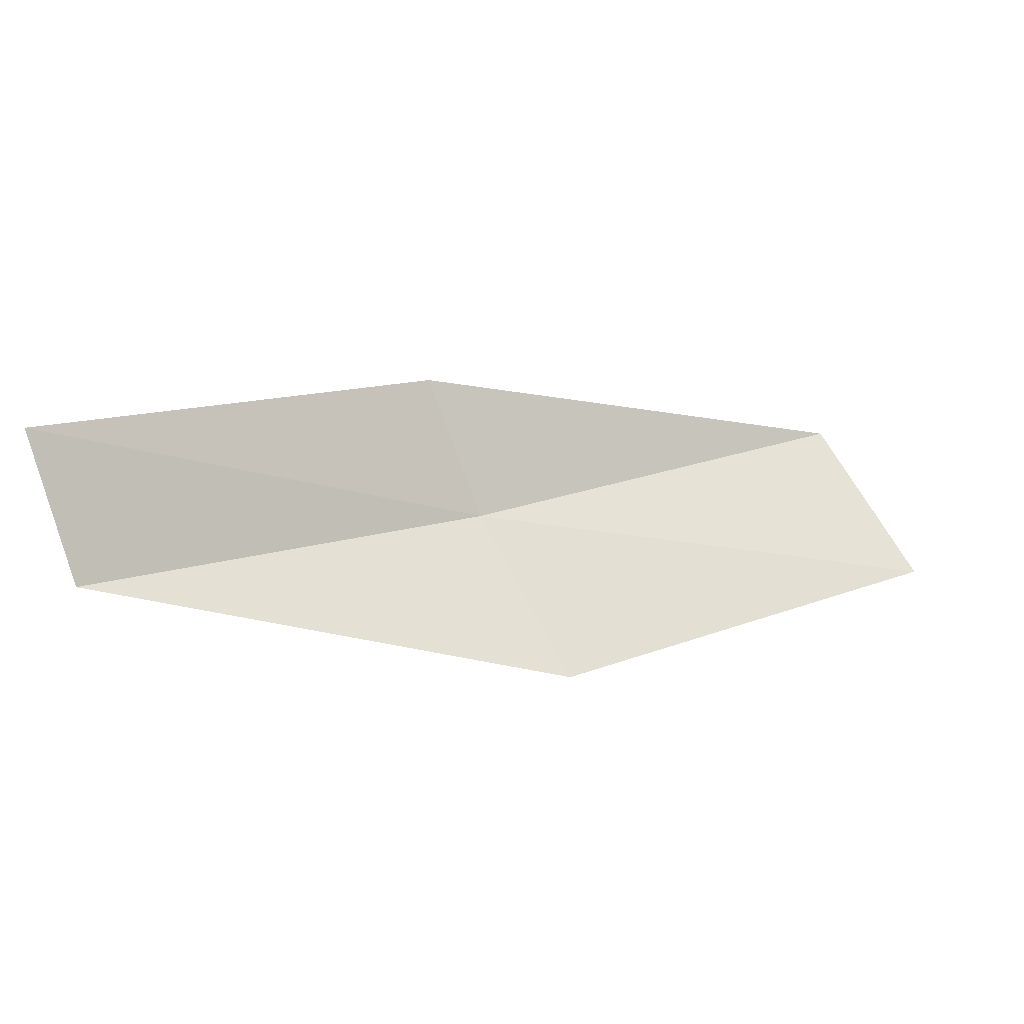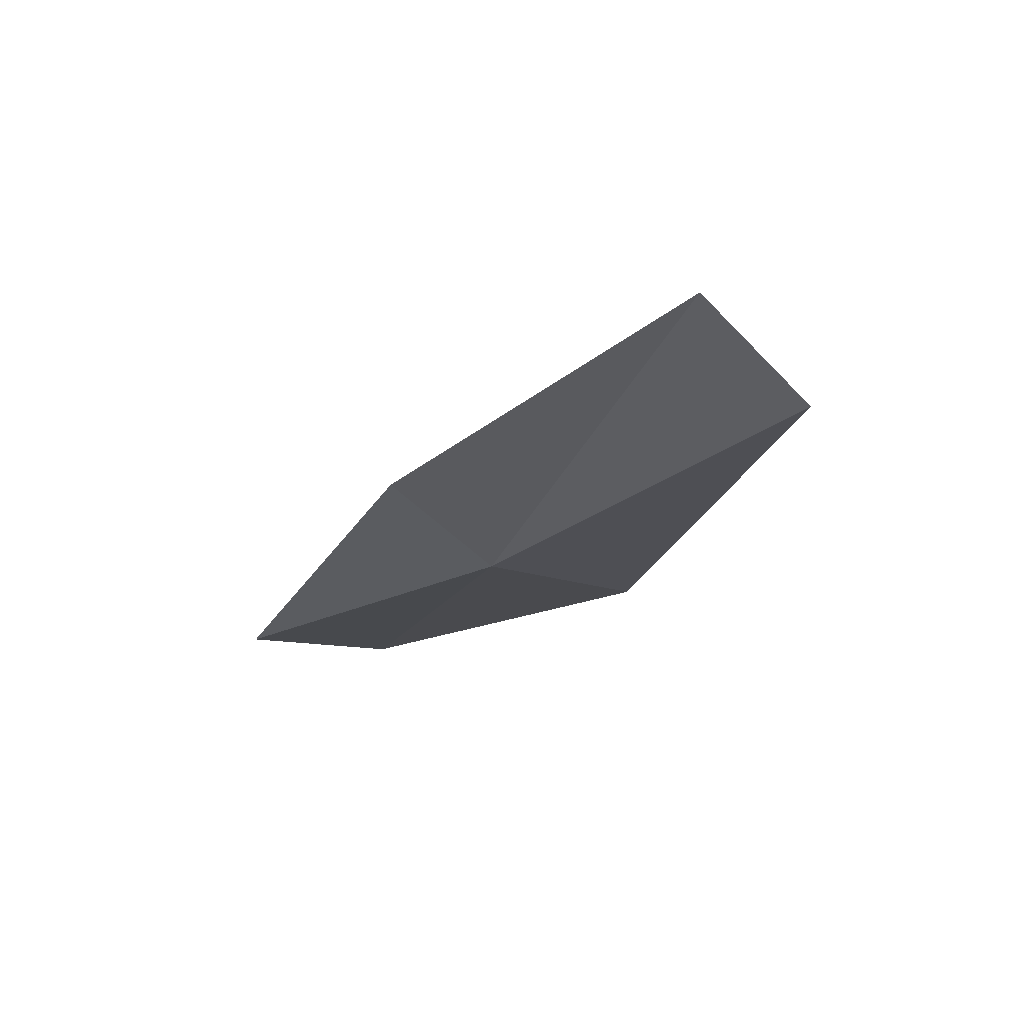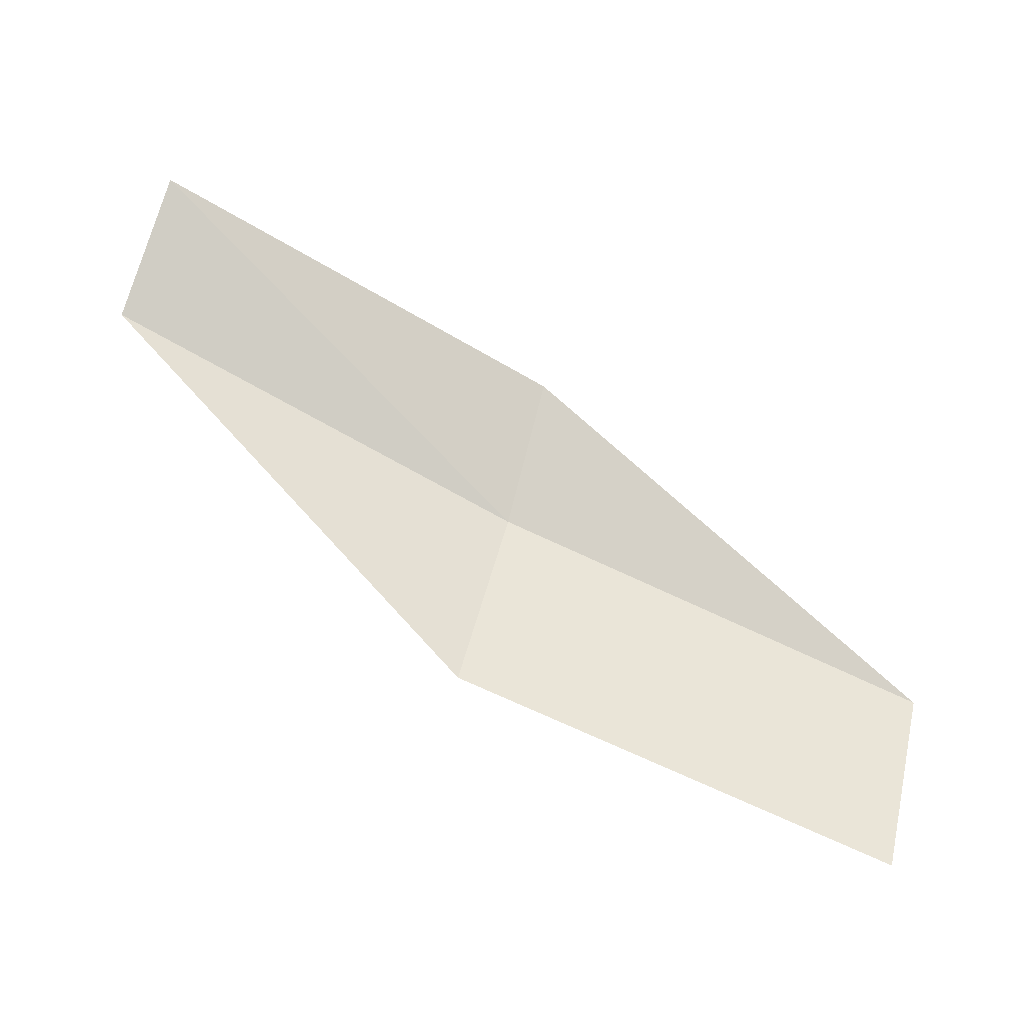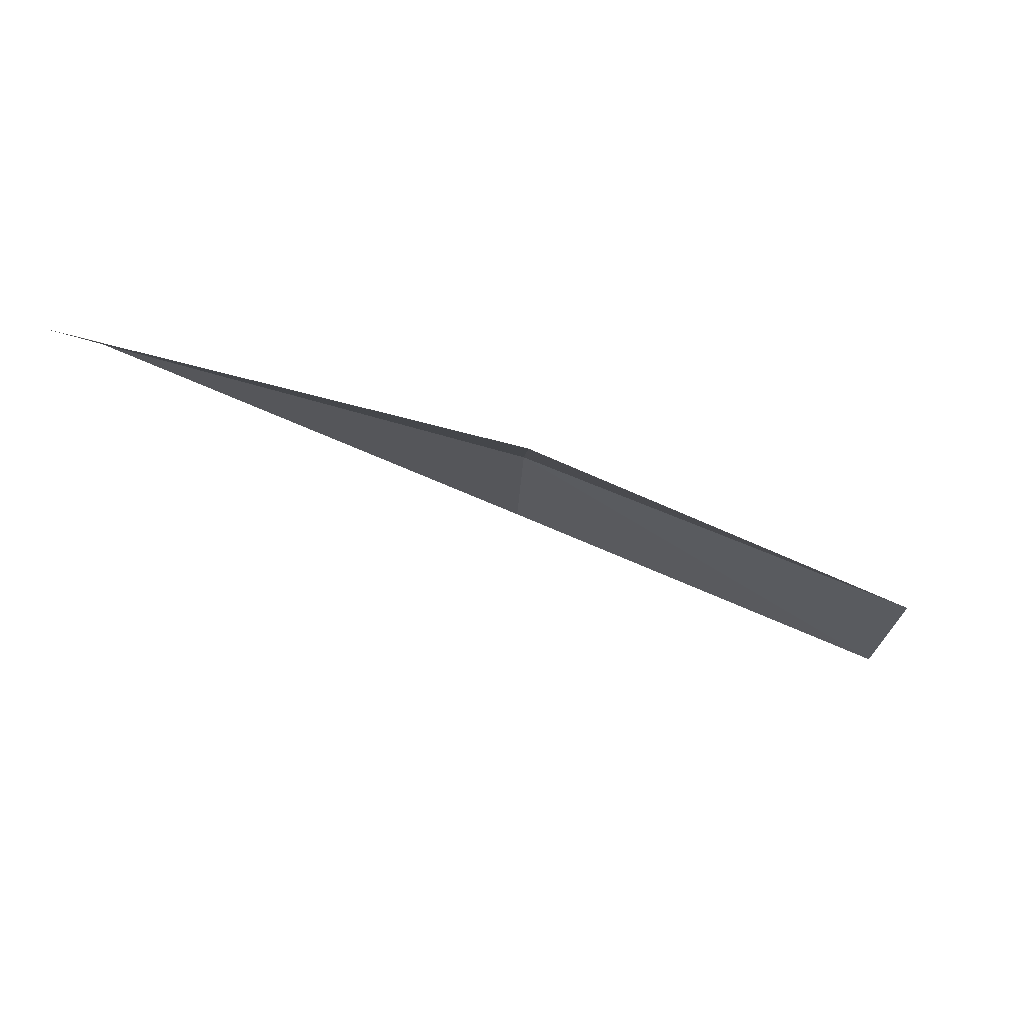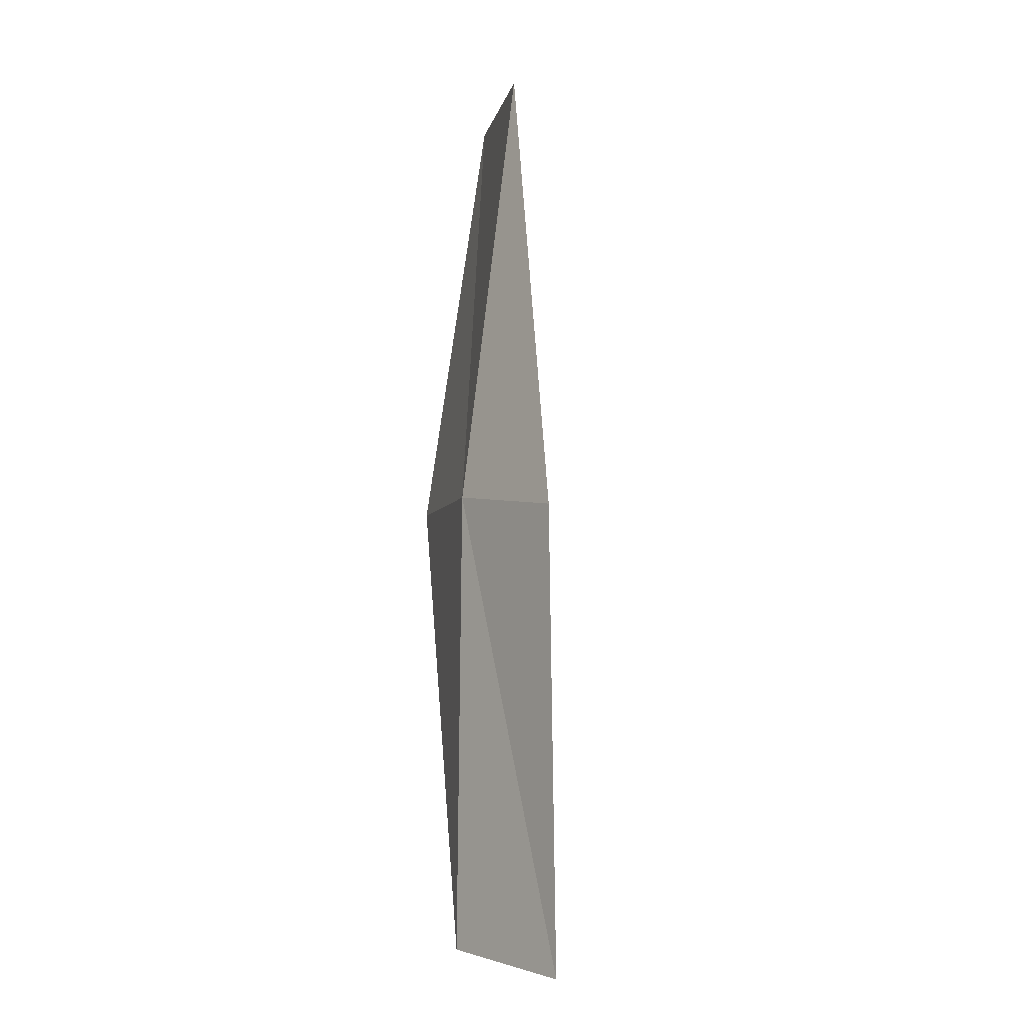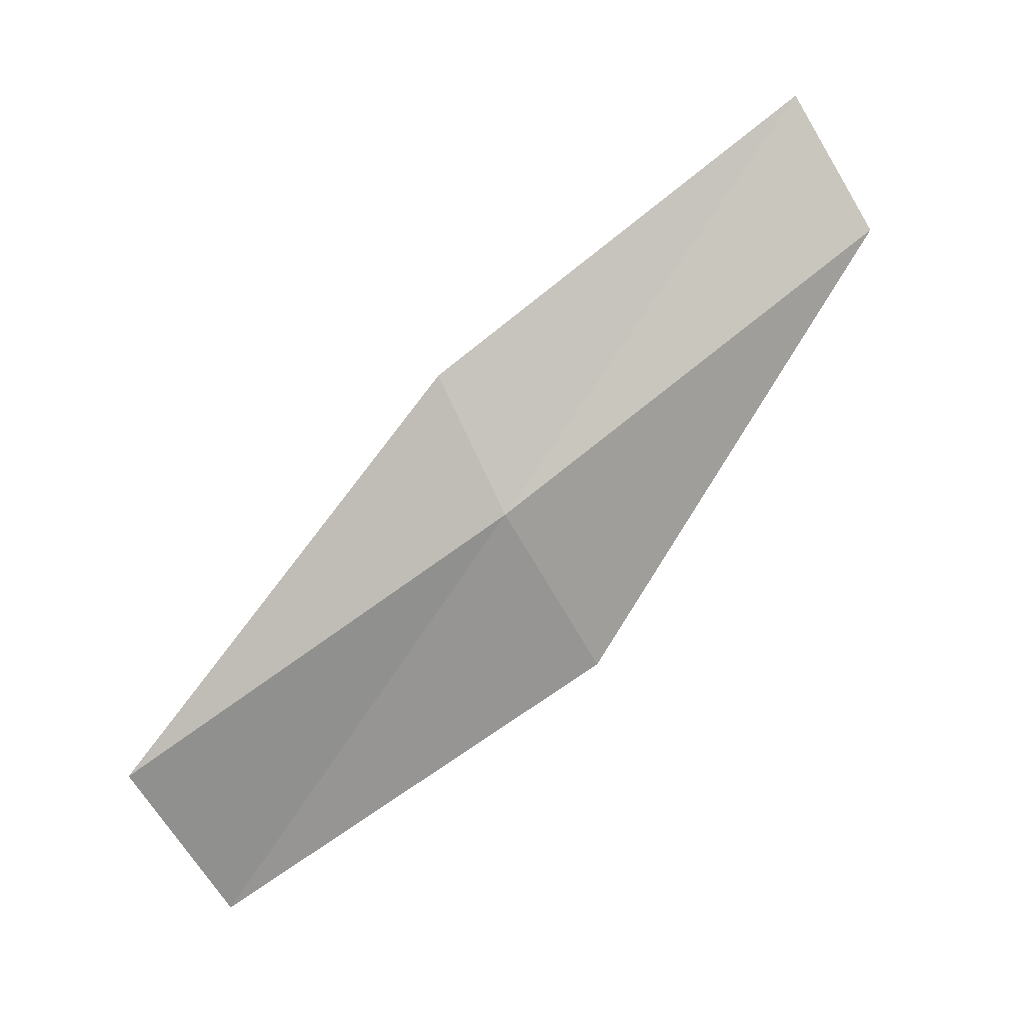
<metadata>
{"format":"obj","ext":"obj","renderer":"f3d","projection":"perspective","resolution":1024,"background":"white","views":[{"elev":56.8,"azim":149.4,"up":"+Y"},{"elev":7.5,"azim":47.6,"up":"+Y"},{"elev":40.4,"azim":-166.3,"up":"+Y"},{"elev":-76.7,"azim":1.8,"up":"+Z"},{"elev":79.7,"azim":114.4,"up":"+Z"},{"elev":-47.3,"azim":28.2,"up":"+Y"}]}
</metadata>
<code>
v 1.899 -17.34 19.3
v 0.1596 -17.9 19.22
v 0.1602 -18.05 18.47
v 1.918 -17.53 18.56
v 1.861 -16.98 19.78
v 3.527 -16.61 19.36
v 3.45 -16.24 19.82
f 1 3 2
f 1 4 3
f 1 2 5
f 1 6 4
f 1 5 7
f 1 7 6

</code>
